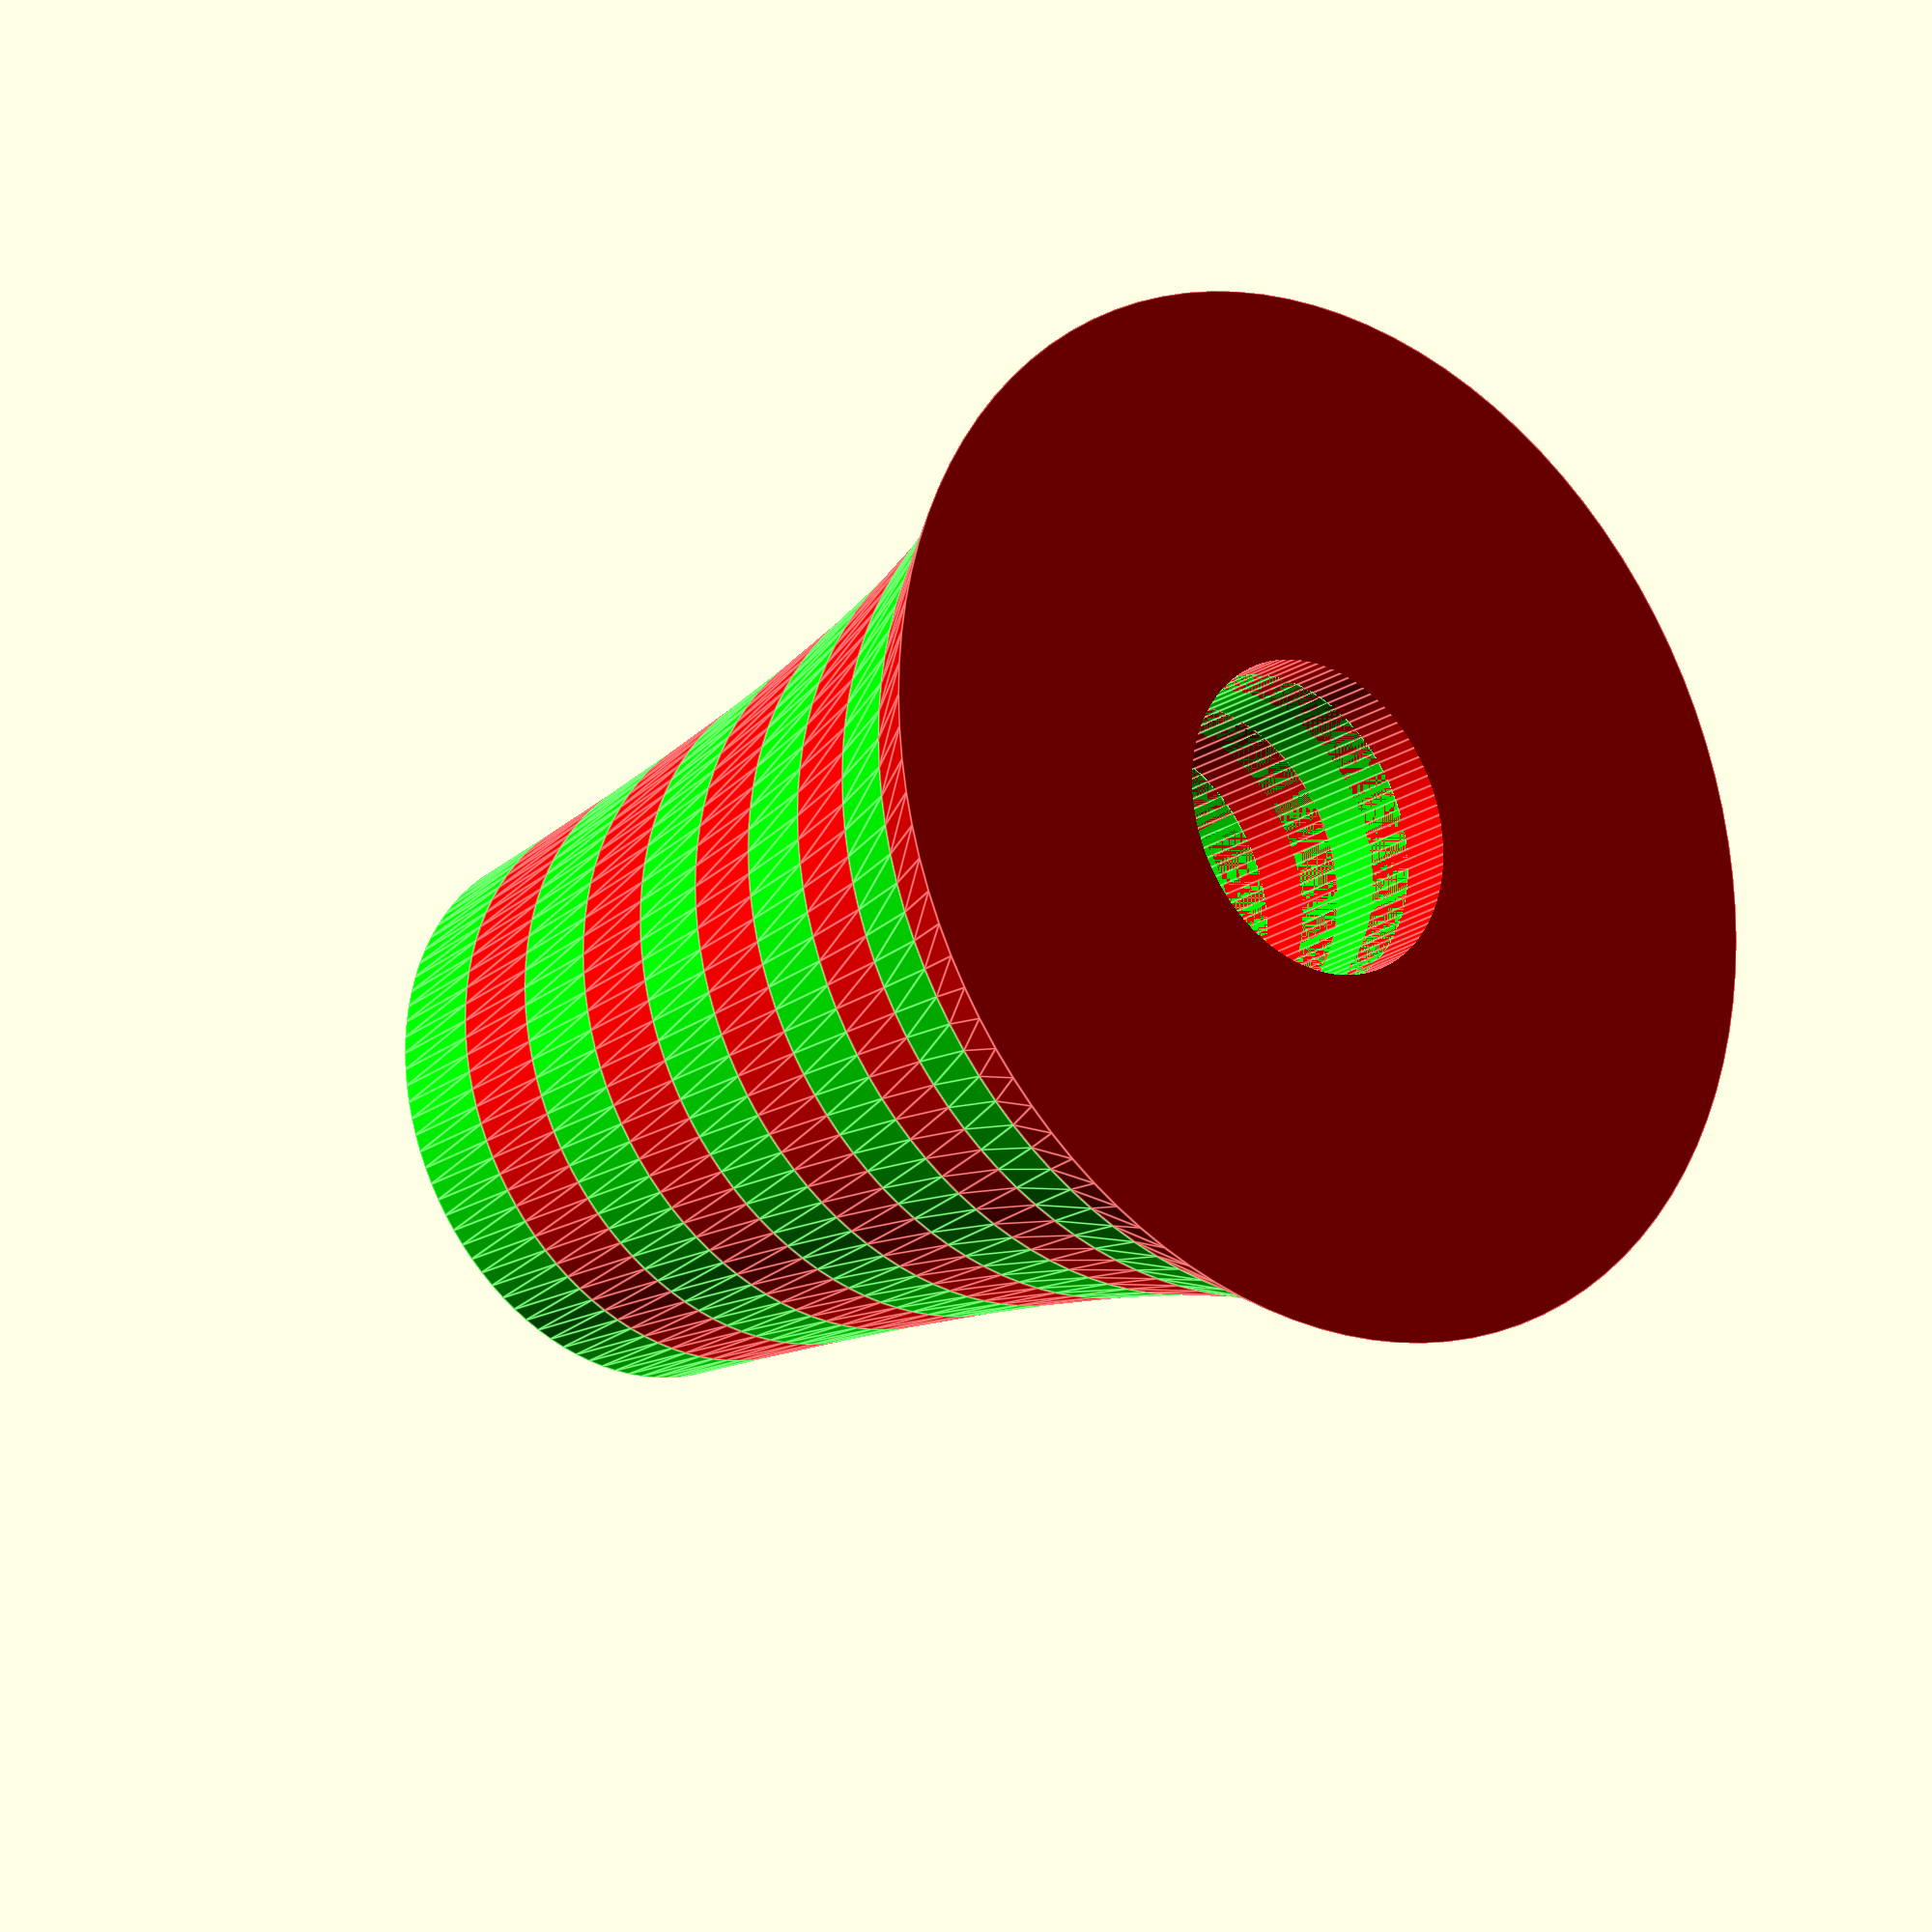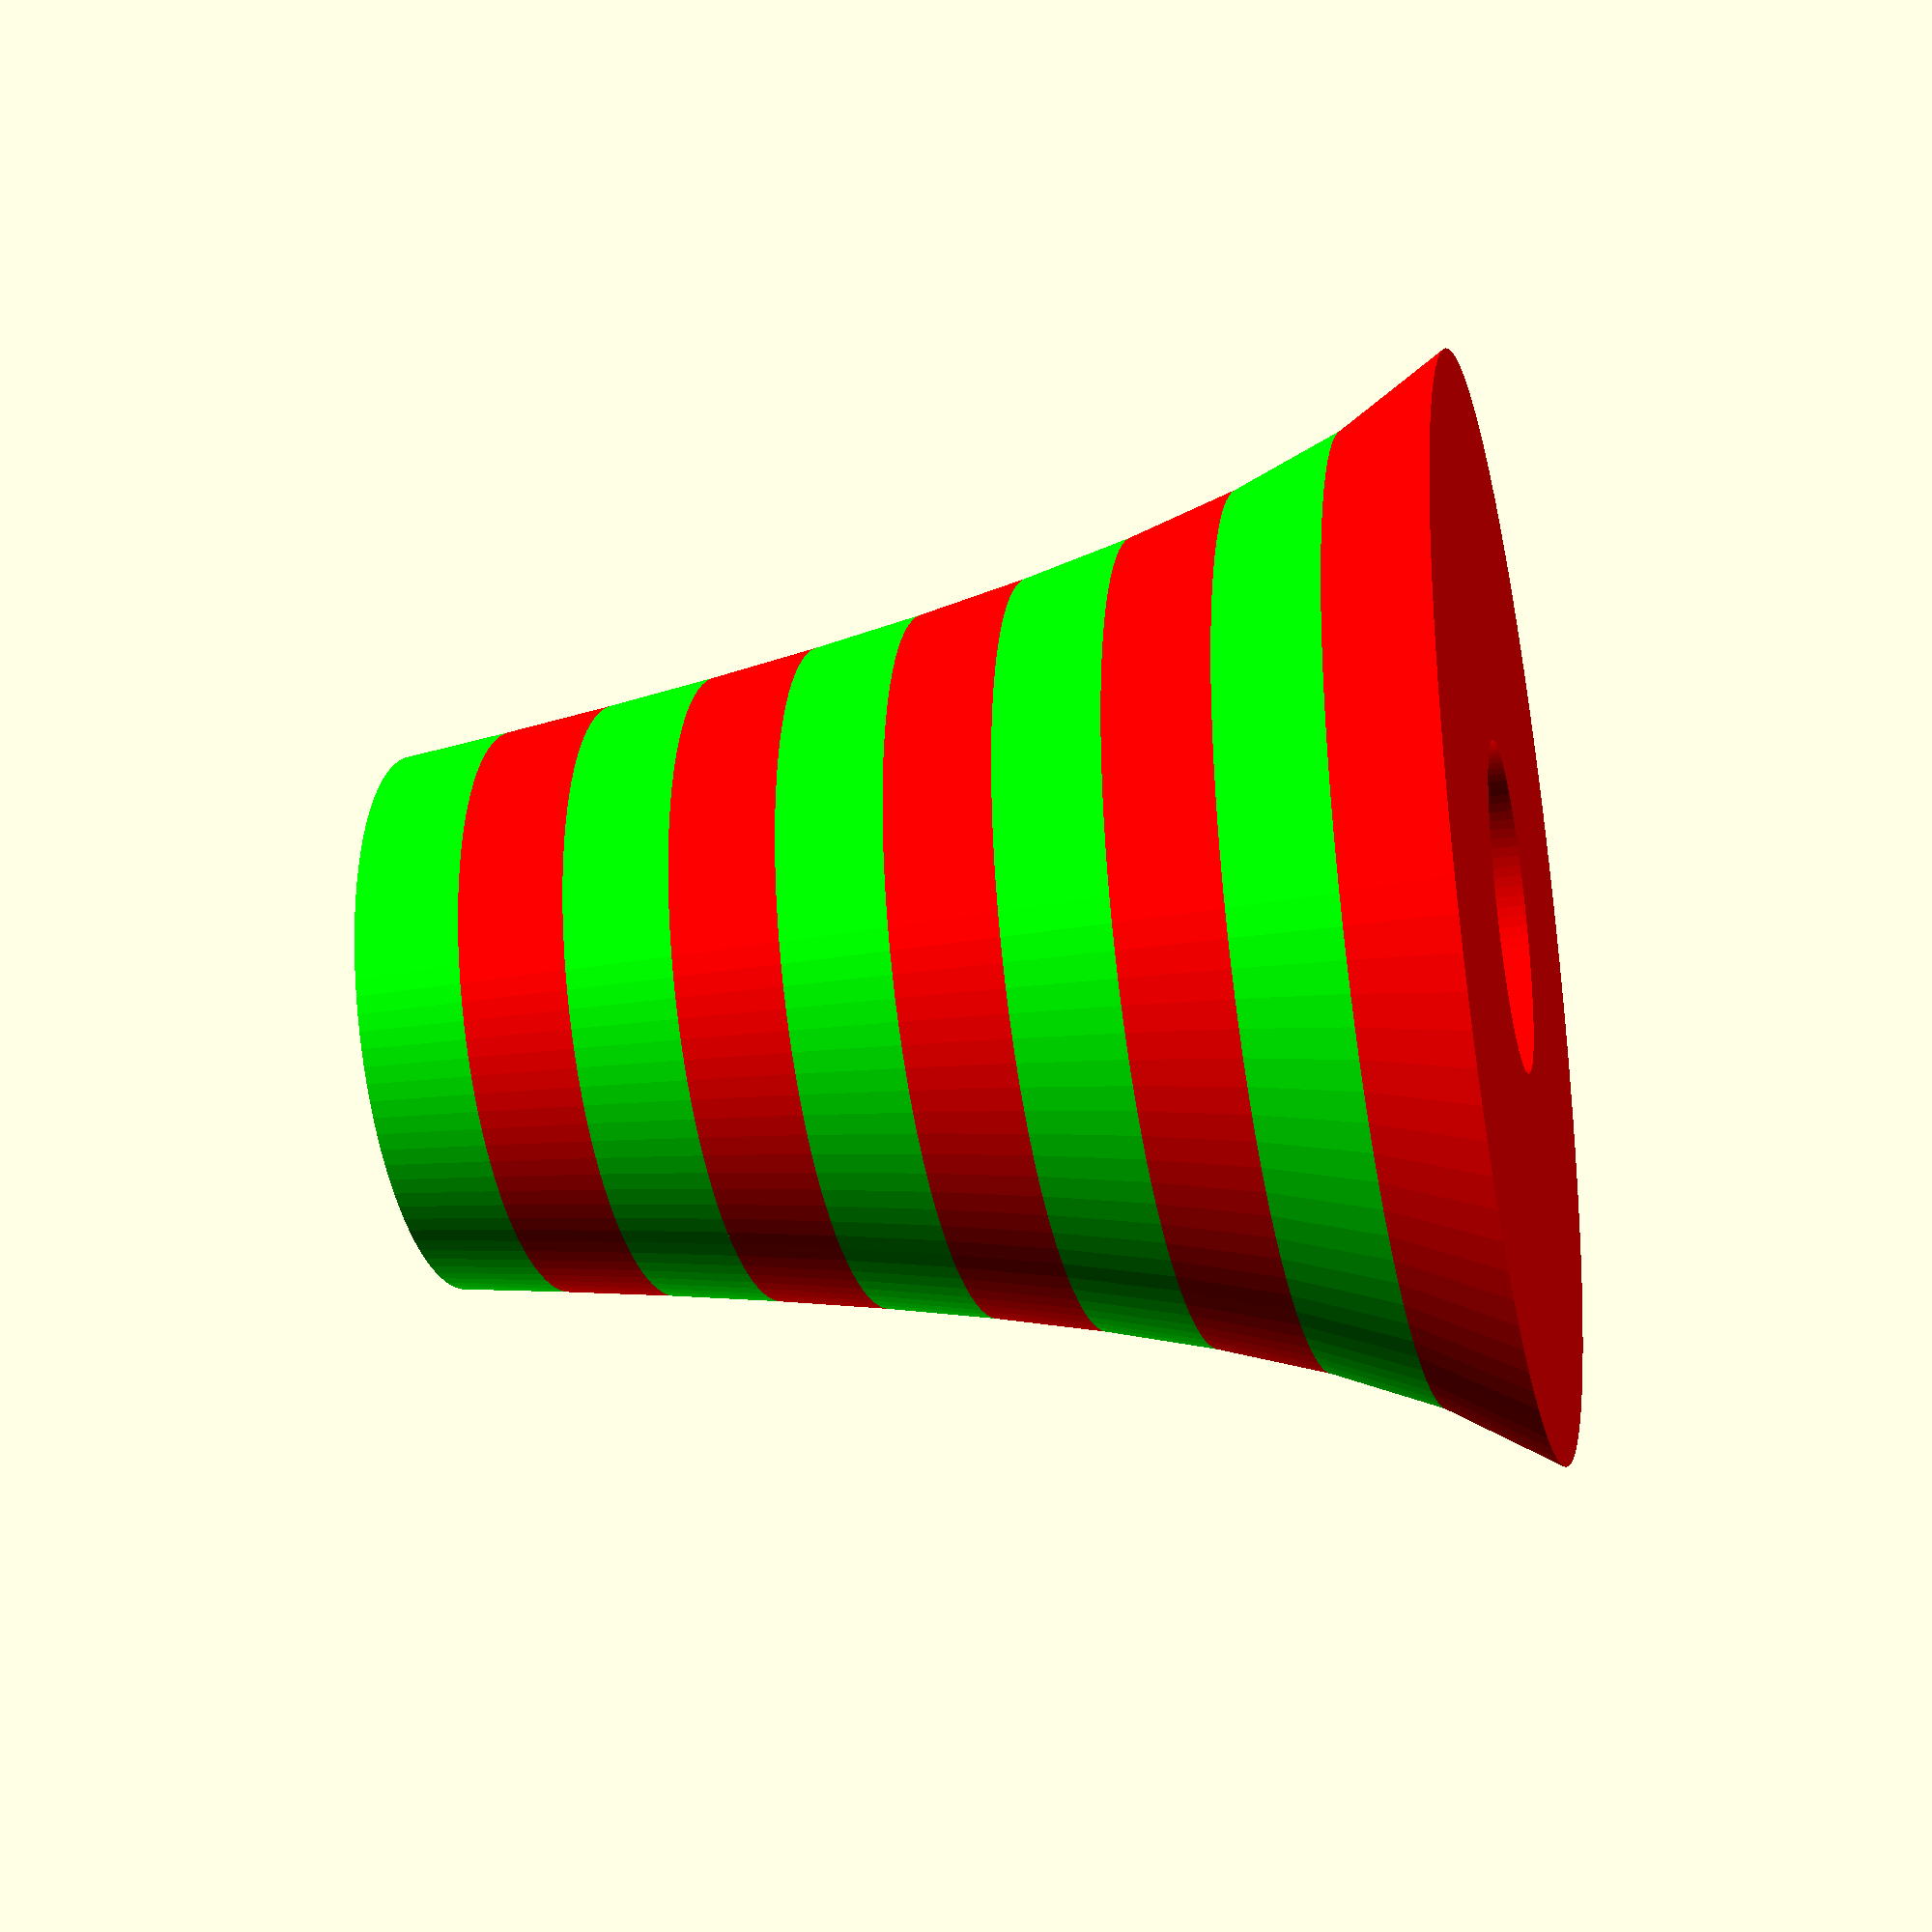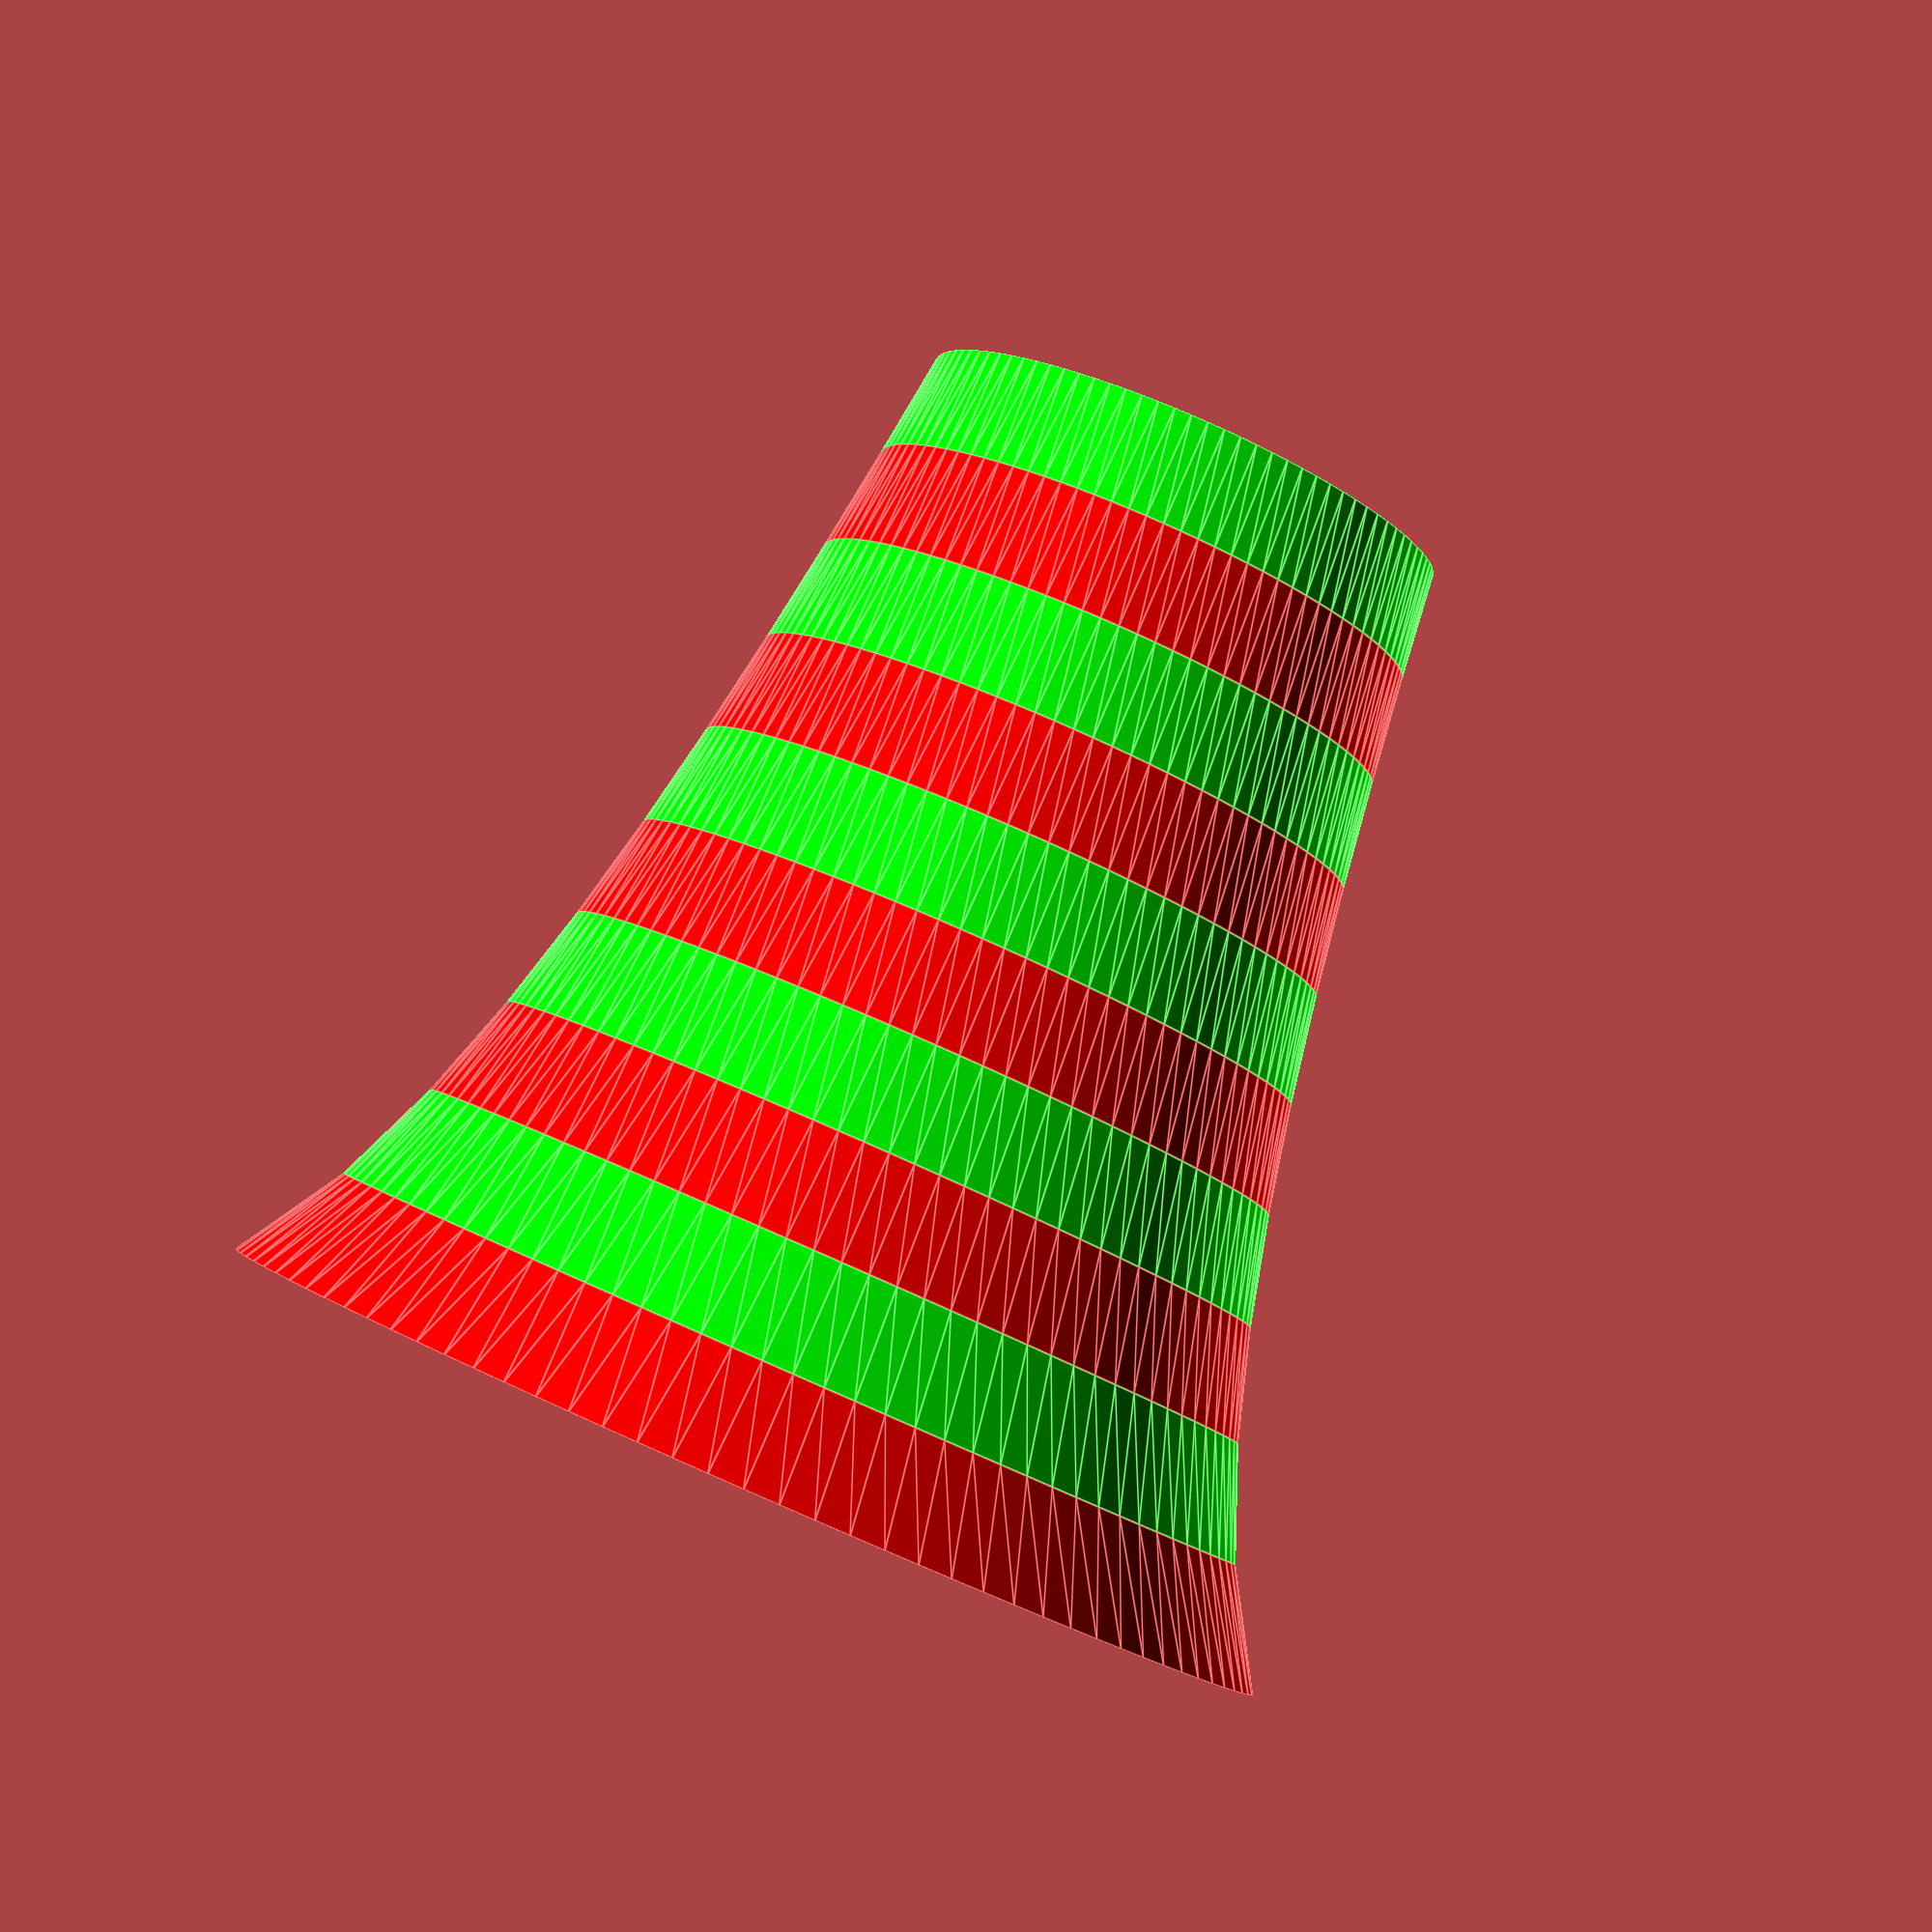
<openscad>
/////////////////////////////////////////////////////////////////////////
//  
//  'Lighthouse' by Chris Molloy (http://chrismolloy.com/)
//  
//  Released under Creative Commons - Attribution - Share Alike licence
//  
/////////////////////////////////////////////////////////////////////////

// Radius of lighthouse stack bottom (in mm)
bottom_radius_mm = 100;

// Radius of lighthouse stack top (in mm). Should be smaller than bottom radius.
top_radius_mm = 50;

// Radius of lighthouse stack hollow centre (in mm). Should be smaller than top radius.
hole_radius_mm = 30;

// Height of lighthouse stack (in mm)
height_mm = 200;

// Number of courses (layers)
course_count = 10; // [3:100]

// Number of courses (layers) to skip from unit catenary (low number = more pronounced curve)
footer_skip = 2; // [1:100]

// Which single course (layer) to render. Useful if you want to create each course as an individual file. Zero = render all courses in a stack.
course_index = 0; // [0:100]

/* [Hidden] */
$fn = 100;
e = 2.718281828459045;

function cosh(x) = (pow(e, x) + pow(e, -x)) / 2;

function acosh(x) = ln(x + sqrt((x * x) - 1));

module lighthouse(bottomRadius = 10, topRadius = 5, holeRadius = 3, height = 20, courses = 10, footer = 2, course = 0) {
  bottomX = acosh(footer);
  topX = acosh(footer + courses);
  scaleZ = height / courses;
  scaleX = (bottomRadius - topRadius) / (topX - bottomX);
  centreX = (scaleX * topX) + topRadius;
  totalY = 0;

  scale([1, 1, scaleZ]) {
    if (course == 0) {
      for (z = [footer + 1: (footer + courses)]) {
        previousX = scaleX * acosh(z - 1);
        currentX = scaleX * acosh(z);
        color([z % 2, 1 - (z % 2), 0, 1]) {
          translate([0, 0, (z - 1) - footer]) {
            difference() {
              cylinder(h = 1, r1 = centreX - previousX, r2 = centreX - currentX);
              translate([0, 0, -0.5]) cylinder(h = 2, r = holeRadius);
            }
          }
        }
      }
    } else {
      z = footer + course;
      previousX = scaleX * acosh(z - 1);
      currentX = scaleX * acosh(z);
      difference() {
        cylinder(h = 1, r1 = centreX - previousX, r2 = centreX - currentX);
        translate([0, 0, -0.5]) cylinder(h = 2, r = holeRadius);
      }
    }
  }
}

lighthouse(bottomRadius = bottom_radius_mm, topRadius = top_radius_mm, holeRadius = hole_radius_mm, height = height_mm, courses = course_count, footer = footer_skip, course = course_index);


</openscad>
<views>
elev=20.8 azim=111.8 roll=140.0 proj=o view=edges
elev=208.4 azim=309.9 roll=77.2 proj=p view=wireframe
elev=275.2 azim=40.5 roll=203.6 proj=p view=edges
</views>
